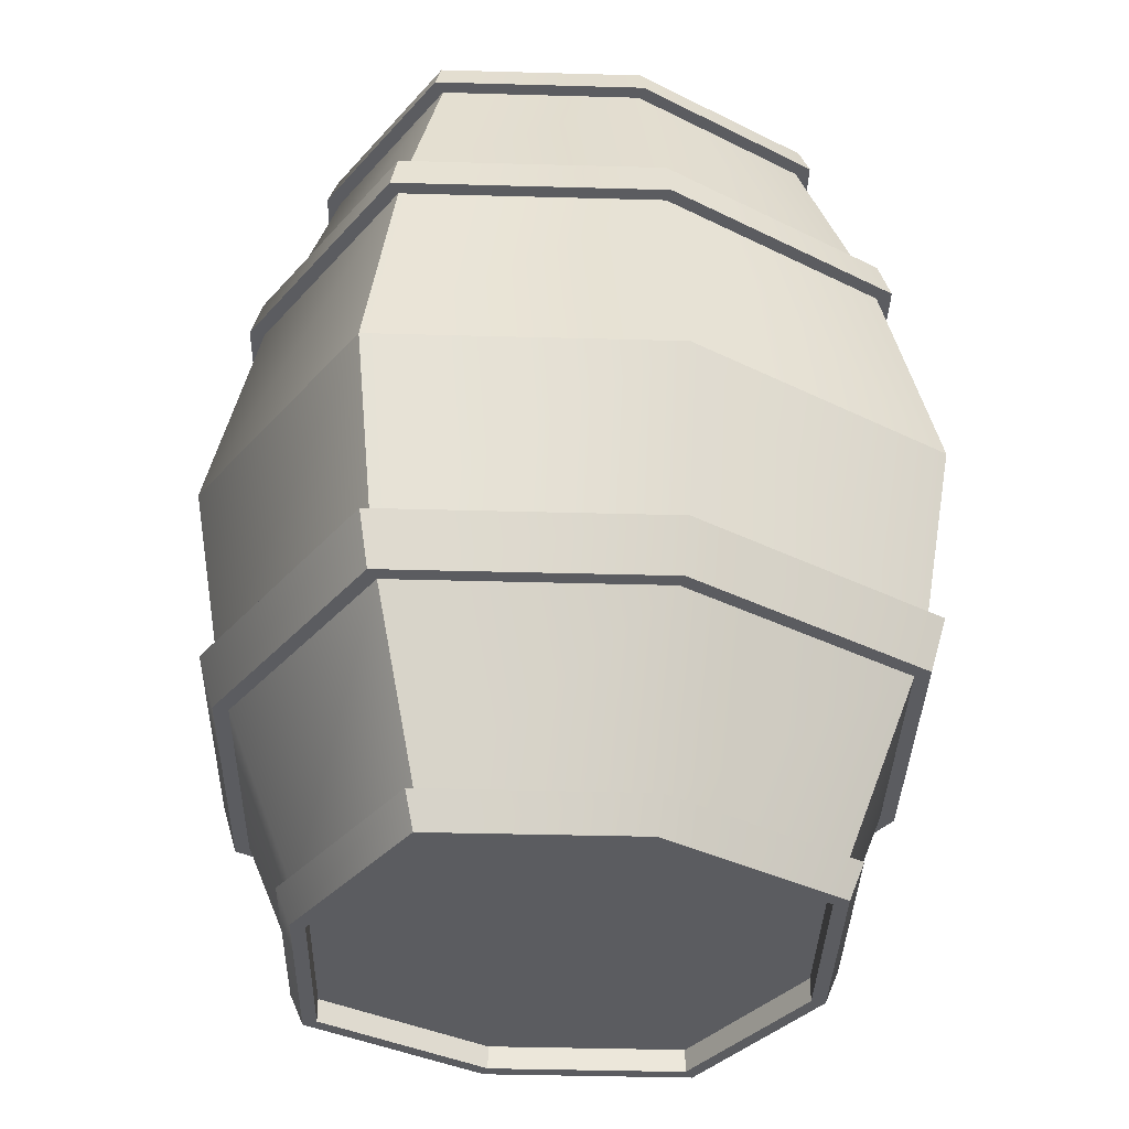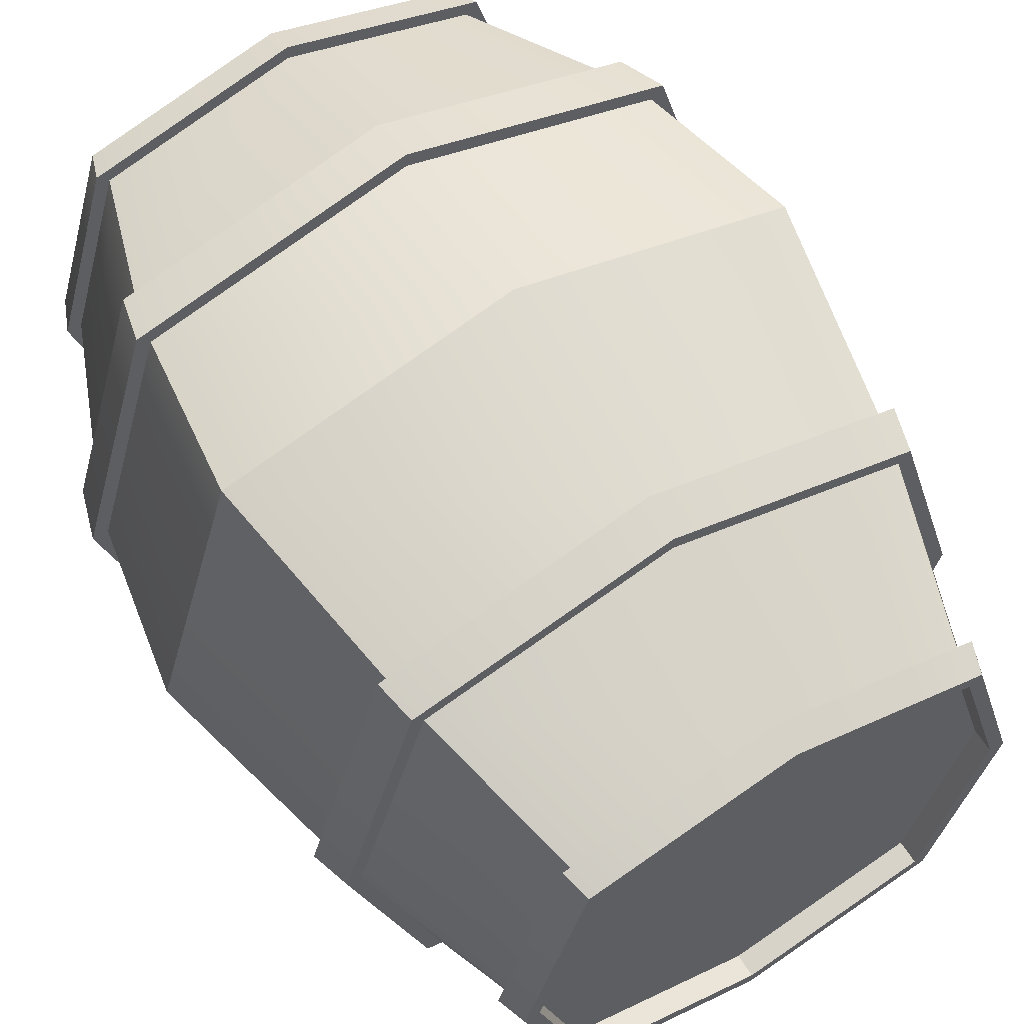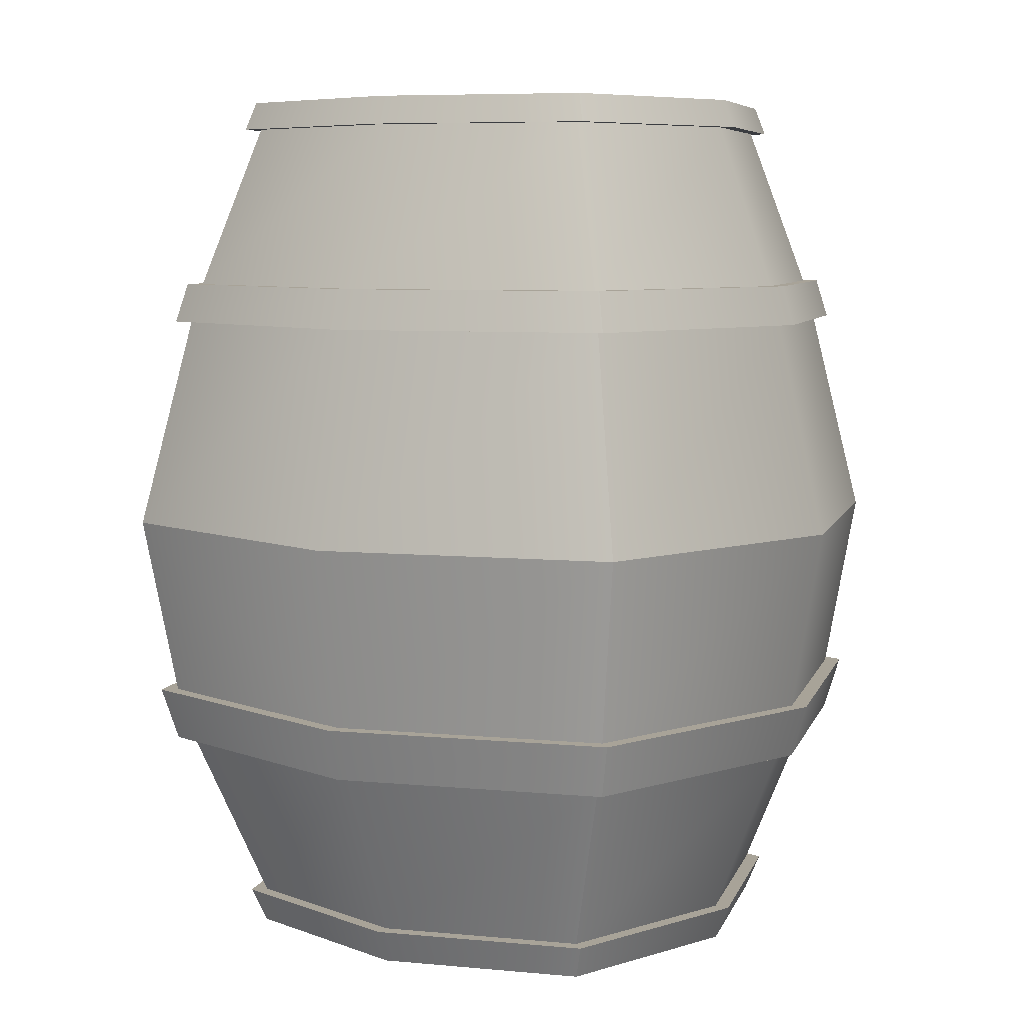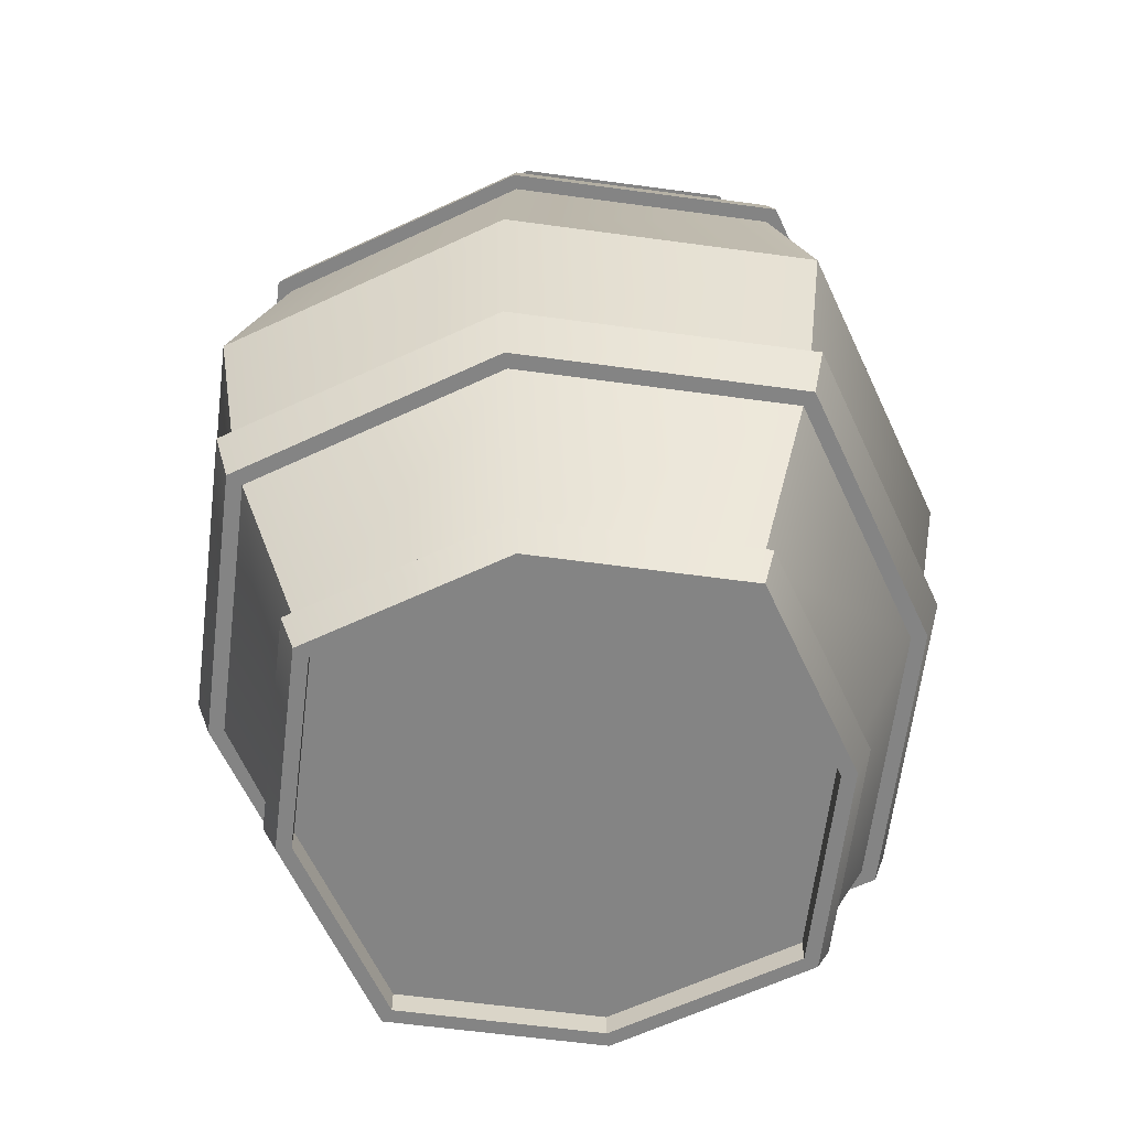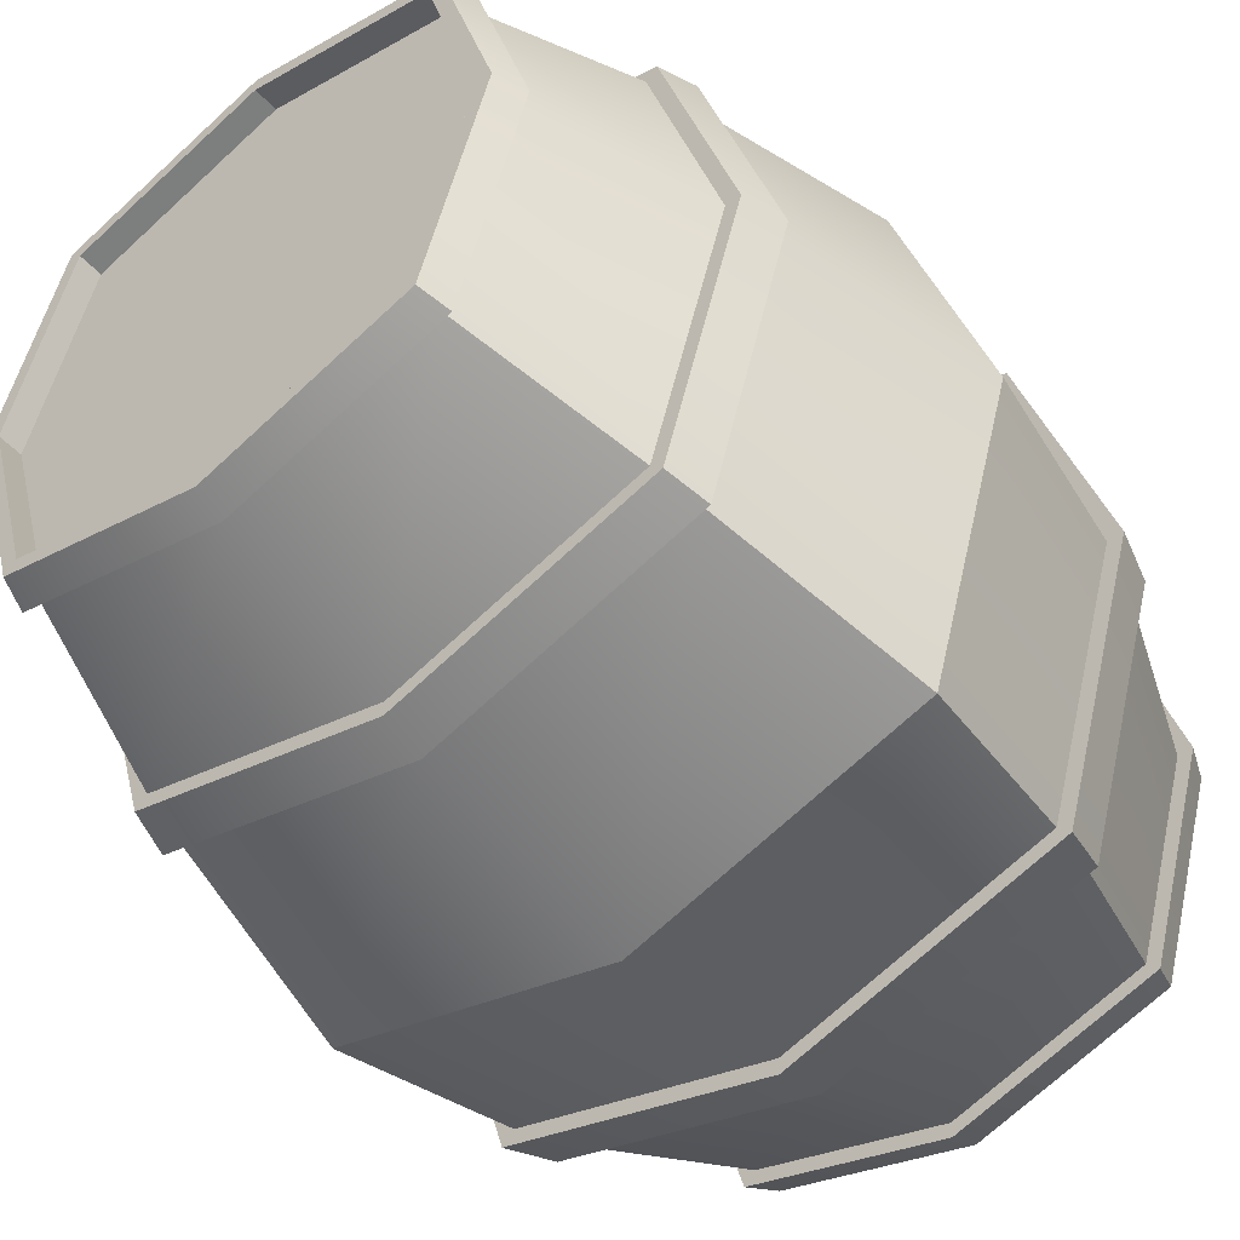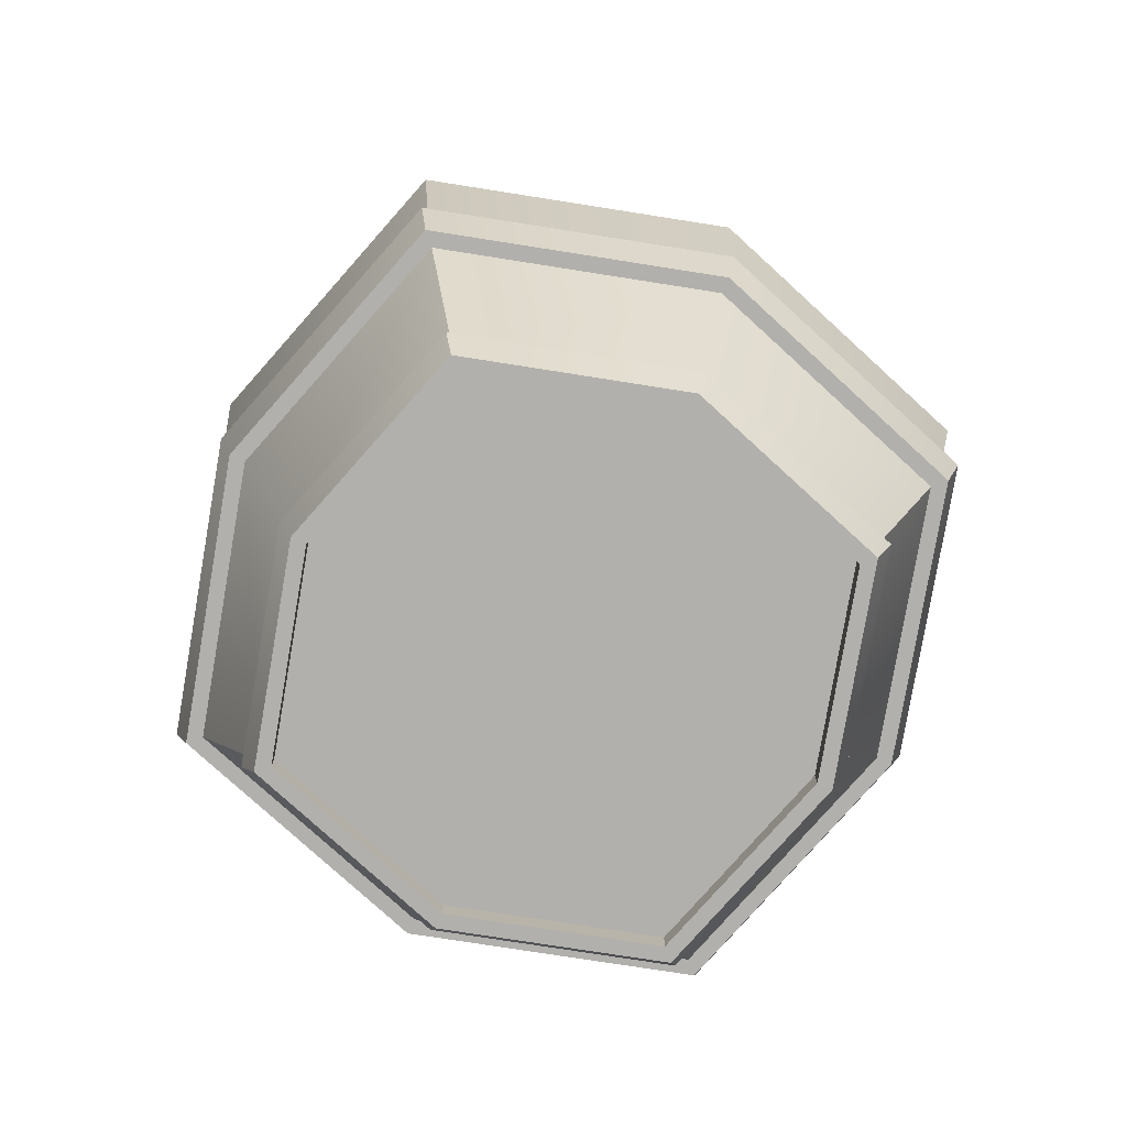
<metadata>
{"format":"obj","ext":"obj","renderer":"f3d","projection":"perspective","resolution":1024,"background":"white","views":[{"elev":-34.8,"azim":-18.1,"up":"+Y"},{"elev":59.4,"azim":148.7,"up":"+Z"},{"elev":6.9,"azim":-148.6,"up":"+Y"},{"elev":-61.3,"azim":-81.1,"up":"+Y"},{"elev":-48.7,"azim":-140.0,"up":"+Z"},{"elev":-78.8,"azim":-115.6,"up":"+Y"}]}
</metadata>
<code>
g default
v -0.5 0.001883 0.5
v 0.5 0.001883 0.5
v -0.7725 1.196 0.7725
v 0.7725 1.196 0.7725
v -0.7725 1.196 -0.7725
v 0.7725 1.196 -0.7725
v -0.5 0.001883 -0.5
v 0.5 0.001883 -0.5
v -0.5 2.391 0.5
v 0.5 2.391 0.5
v 0.5 2.391 -0.5
v -0.5 2.391 -0.5
v 0.6506 2.391 0.002005
v -0.6506 2.391 0.002005
v -1.005 1.196 0.003098
v -0.6506 0.001883 0.002005
v 0.6506 0.001883 0.002005
v 1.005 1.196 0.003098
v -0.003123 2.391 0.6418
v -0.003123 2.391 -0.6418
v -0.004824 1.196 -0.9916
v -0.003123 0.001883 -0.6418
v -0.003123 0.001883 0.6418
v -0.004824 1.196 0.9916
v 0.6432 1.879 -0.6432
v 0.8369 1.879 0.00258
v 0.6432 1.879 0.6432
v -0.004017 1.879 0.8257
v -0.6432 1.879 0.6432
v -0.8369 1.879 0.00258
v -0.6432 1.879 -0.6432
v -0.004017 1.879 -0.8257
v 0.6667 1.773 -0.6667
v 0.8675 1.773 0.002674
v 0.6667 1.773 0.6667
v -0.004164 1.773 0.8559
v -0.6667 1.773 0.6667
v -0.8675 1.773 0.002674
v -0.6667 1.773 -0.6667
v -0.004164 1.773 -0.8559
v 0.7069 0.7066 -0.7069
v -0.004414 0.7066 -0.9074
v -0.7069 0.7066 -0.7069
v -0.9197 0.7066 0.002835
v -0.7069 0.7066 0.7069
v -0.004414 0.7066 0.9074
v 0.7069 0.7066 0.7069
v 0.9197 0.7066 0.002835
v 0.6752 0.5642 -0.6752
v -0.004217 0.5642 -0.8667
v -0.6752 0.5642 -0.6752
v -0.8785 0.5642 0.002708
v -0.6752 0.5642 0.6752
v -0.004217 0.5642 0.8667
v 0.6752 0.5642 0.6752
v 0.8785 0.5642 0.002708
v 0.9084 1.773 0.0028
v 0.8764 1.879 0.002701
v 0.6982 1.773 -0.6982
v 0.6735 1.879 -0.6735
v 0.6982 1.773 0.6982
v 0.6735 1.879 0.6735
v -0.00436 1.773 0.8962
v -0.004206 1.879 0.8646
v -0.6982 1.773 0.6982
v -0.6735 1.879 0.6735
v -0.9084 1.773 0.0028
v -0.8764 1.879 0.002701
v -0.6982 1.773 -0.6982
v -0.6735 1.879 -0.6735
v -0.00436 1.773 -0.8962
v -0.004206 1.879 -0.8646
v -0.004623 0.7066 -0.9501
v -0.004415 0.5642 -0.9075
v 0.7402 0.7066 -0.7402
v 0.707 0.5642 -0.707
v -0.7402 0.7066 -0.7402
v -0.707 0.5642 -0.707
v -0.9199 0.5642 0.002835
v -0.9631 0.7066 0.002968
v -0.707 0.5642 0.707
v -0.7402 0.7066 0.7402
v -0.004415 0.5642 0.9075
v -0.004623 0.7066 0.9501
v 0.7402 0.7066 0.7402
v 0.707 0.5642 0.707
v 0.9199 0.5642 0.002835
v 0.9631 0.7066 0.002968
v 0.5208 2.316 0.5208
v -0.003252 2.316 0.6685
v -0.5208 2.316 0.5208
v -0.6776 2.316 0.002089
v -0.5208 2.316 -0.5208
v -0.003252 2.316 -0.6685
v 0.5208 2.316 -0.5208
v 0.6776 2.316 0.002089
v 0.5284 0.09387 0.5284
v -0.0033 0.09387 0.6783
v -0.5284 0.09387 0.5284
v -0.6875 0.09387 0.002119
v -0.5284 0.09387 -0.5284
v -0.0033 0.09387 -0.6783
v 0.5284 0.09387 -0.5284
v 0.6875 0.09387 0.002119
v -0.003498 0.09387 -0.7189
v -0.00331 0.001883 -0.6803
v 0.56 0.09387 -0.56
v 0.5299 0.001883 -0.5299
v -0.56 0.09387 -0.56
v -0.5299 0.001883 -0.5299
v -0.6895 0.001883 0.002125
v -0.7287 0.09387 0.002246
v -0.5299 0.001883 0.5299
v -0.56 0.09387 0.56
v -0.00331 0.001883 0.6803
v -0.003498 0.09387 0.7189
v 0.56 0.09387 0.56
v 0.5299 0.001883 0.5299
v 0.6895 0.001883 0.002125
v 0.7287 0.09387 0.002246
v -0.003447 2.316 0.7086
v -0.00331 2.391 0.6803
v 0.552 2.316 0.552
v 0.5299 2.391 0.5299
v -0.552 2.316 0.552
v -0.5299 2.391 0.5299
v -0.7182 2.316 0.002214
v -0.6895 2.391 0.002125
v -0.552 2.316 -0.552
v -0.5299 2.391 -0.5299
v -0.003447 2.316 -0.7086
v -0.00331 2.391 -0.6803
v 0.552 2.316 -0.552
v 0.5299 2.391 -0.5299
v 0.7182 2.316 0.002214
v 0.6895 2.391 0.002125
v -0.5 2.328 0.5
v -0.003123 2.328 0.6418
v -0.004063 2.328 0.002574
v -0.6506 2.328 0.002005
v -0.003123 2.328 -0.6418
v -0.5 2.328 -0.5
v 0.5 2.328 0.5
v 0.6506 2.328 0.002005
v 0.5 2.328 -0.5
v -0.6506 0.06453 0.002005
v -0.004063 0.06453 0.002574
v -0.003123 0.06453 0.6418
v -0.5 0.06453 0.5
v -0.5 0.06453 -0.5
v -0.003123 0.06453 -0.6418
v 0.5 0.06453 -0.5
v 0.6506 0.06453 0.002005
v 0.5 0.06453 0.5
g barrel_mesh01
f 45 46 24 3
f 137 138 139 140
f 5 21 42 43
f 146 147 148 149
f 47 48 18 4
f 44 45 3 15
f 3 24 36 37
f 4 18 34 35
f 21 5 39 40
f 15 3 37 38
f 140 139 141 142
f 5 15 38 39
f 43 44 15 5
f 150 151 147 146
f 18 48 41 6
f 34 18 6 33
f 138 143 144 139
f 141 139 144 145
f 6 21 40 33
f 42 21 6 41
f 147 151 152 153
f 148 147 153 154
f 24 46 47 4
f 36 24 4 35
f 96 26 25 95
f 27 26 96 89
f 90 28 27 89
f 29 28 90 91
f 30 29 91 92
f 31 30 92 93
f 32 31 93 94
f 25 32 94 95
f 58 57 59 60
f 61 57 58 62
f 64 63 61 62
f 65 63 64 66
f 67 65 66 68
f 69 67 68 70
f 71 69 70 72
f 59 71 72 60
f 74 73 75 76
f 77 73 74 78
f 78 79 80 77
f 79 81 82 80
f 81 83 84 82
f 85 84 83 86
f 86 87 88 85
f 75 88 87 76
f 106 105 107 108
f 109 105 106 110
f 110 111 112 109
f 111 113 114 112
f 113 115 116 114
f 117 116 115 118
f 118 119 120 117
f 107 120 119 108
f 34 33 59 57
f 25 26 58 60
f 35 34 57 61
f 26 27 62 58
f 36 35 61 63
f 27 28 64 62
f 37 36 63 65
f 28 29 66 64
f 38 37 65 67
f 29 30 68 66
f 39 38 67 69
f 30 31 70 68
f 40 39 69 71
f 31 32 72 70
f 33 40 71 59
f 32 25 60 72
f 42 41 75 73
f 49 50 74 76
f 43 42 73 77
f 50 51 78 74
f 51 52 79 78
f 44 43 77 80
f 52 53 81 79
f 45 44 80 82
f 53 54 83 81
f 46 45 82 84
f 47 46 84 85
f 54 55 86 83
f 55 56 87 86
f 48 47 85 88
f 41 48 88 75
f 56 49 76 87
f 122 121 123 124
f 125 121 122 126
f 127 125 126 128
f 129 127 128 130
f 131 129 130 132
f 133 131 132 134
f 136 135 133 134
f 123 135 136 124
f 55 54 98 97
f 99 98 54 53
f 100 99 53 52
f 101 100 52 51
f 51 50 102 101
f 103 102 50 49
f 49 56 104 103
f 97 104 56 55
f 102 103 107 105
f 8 22 106 108
f 101 102 105 109
f 22 7 110 106
f 7 16 111 110
f 100 101 109 112
f 16 1 113 111
f 99 100 112 114
f 1 23 115 113
f 98 99 114 116
f 97 98 116 117
f 23 2 118 115
f 2 17 119 118
f 104 97 117 120
f 103 104 120 107
f 17 8 108 119
f 90 89 123 121
f 10 19 122 124
f 91 90 121 125
f 19 9 126 122
f 92 91 125 127
f 9 14 128 126
f 93 92 127 129
f 14 12 130 128
f 94 93 129 131
f 12 20 132 130
f 95 94 131 133
f 20 11 134 132
f 96 95 133 135
f 11 13 136 134
f 89 96 135 123
f 13 10 124 136
f 9 19 138 137
f 14 9 137 140
f 20 12 142 141
f 12 14 140 142
f 19 10 143 138
f 10 13 144 143
f 13 11 145 144
f 11 20 141 145
f 23 1 149 148
f 1 16 146 149
f 7 22 151 150
f 16 7 150 146
f 22 8 152 151
f 8 17 153 152
f 17 2 154 153
f 2 23 148 154

</code>
